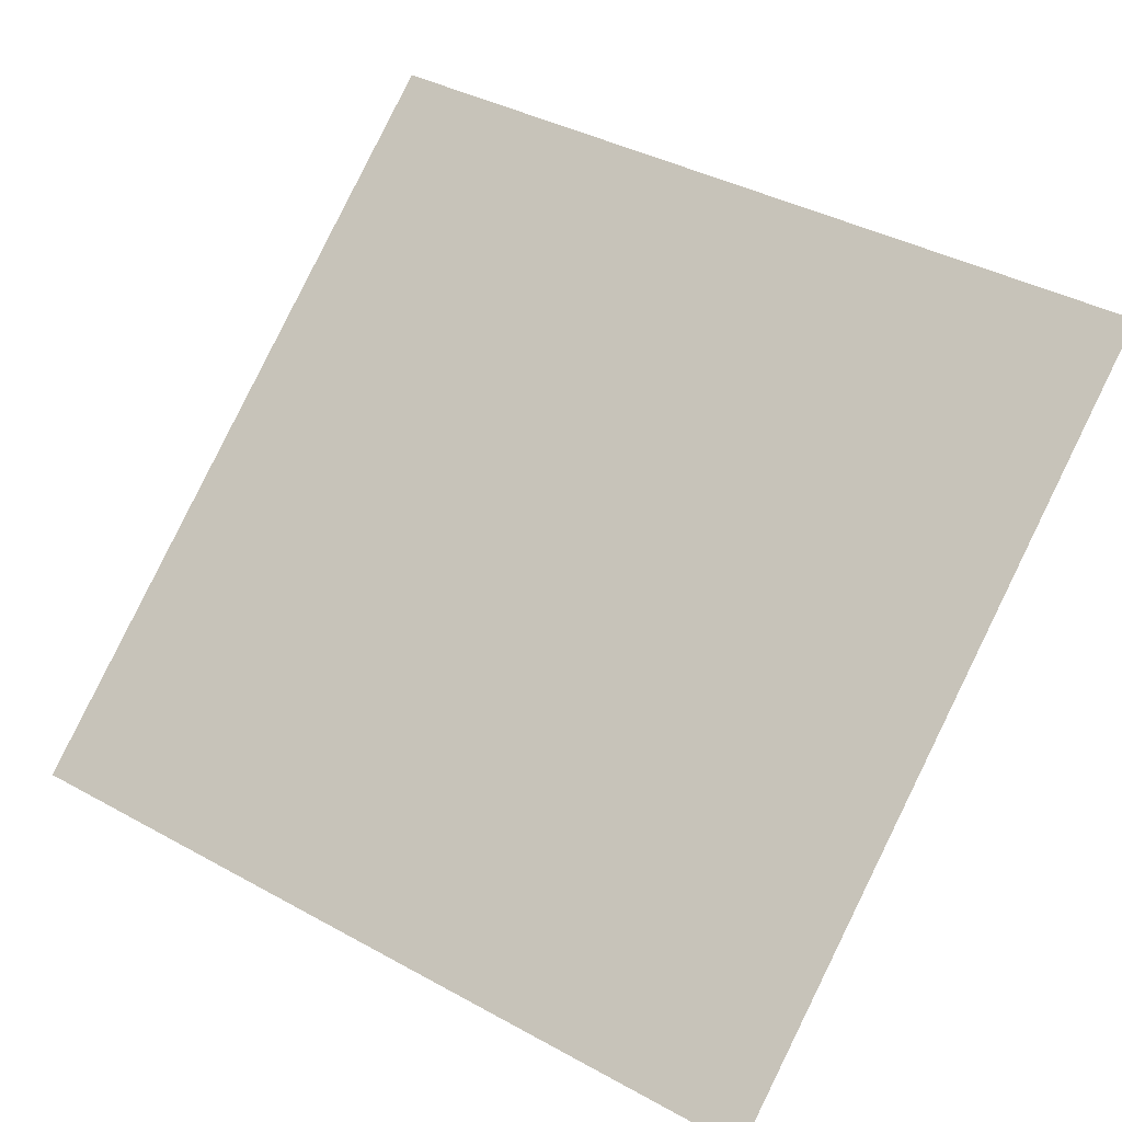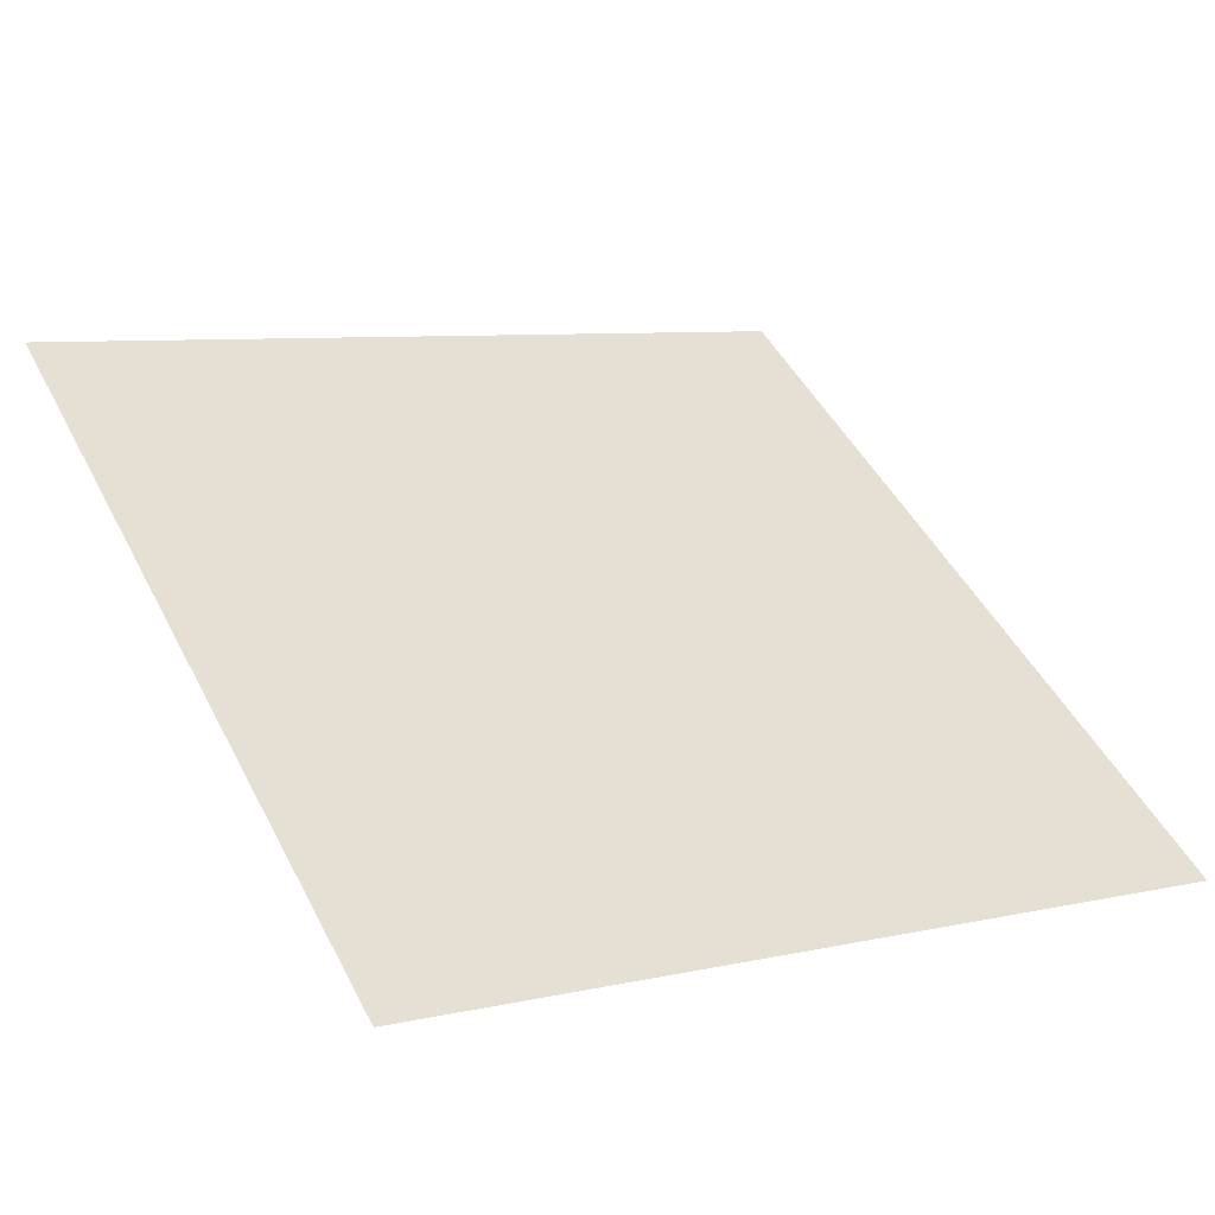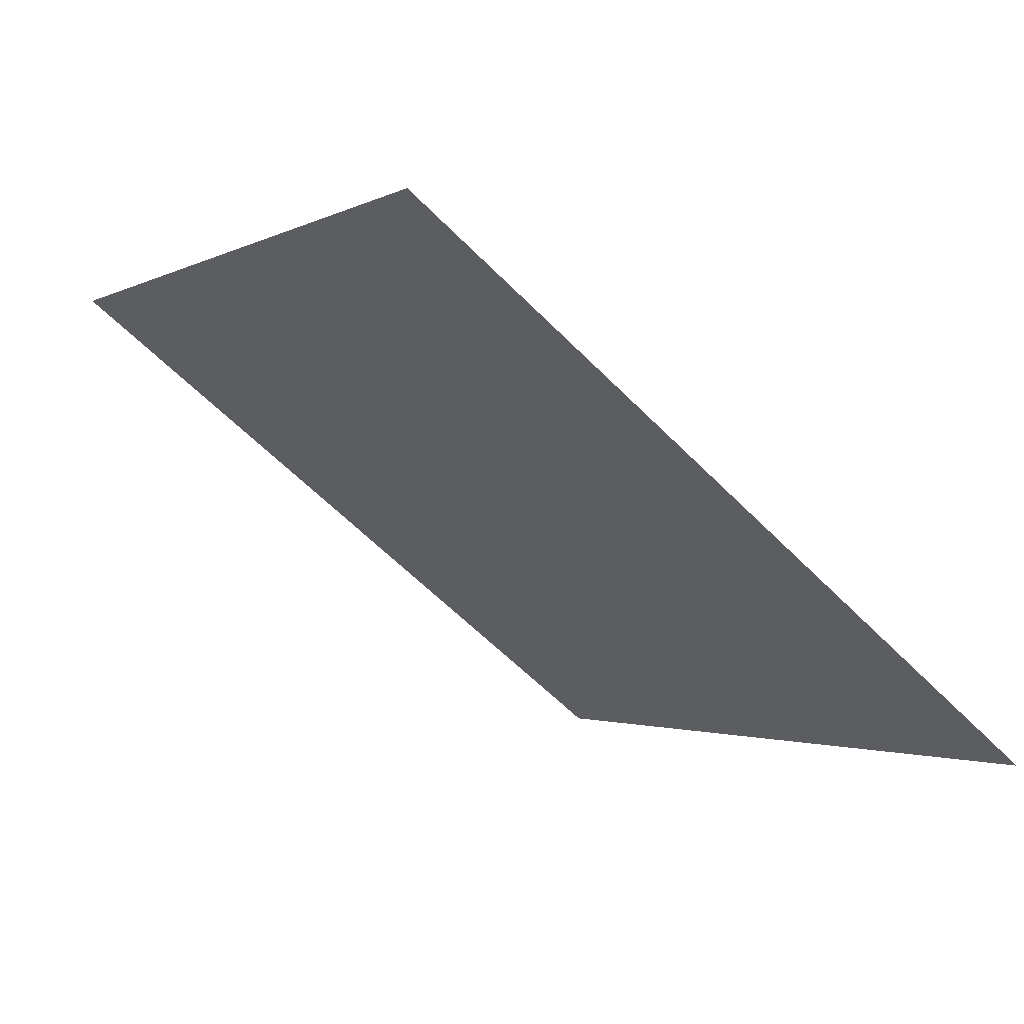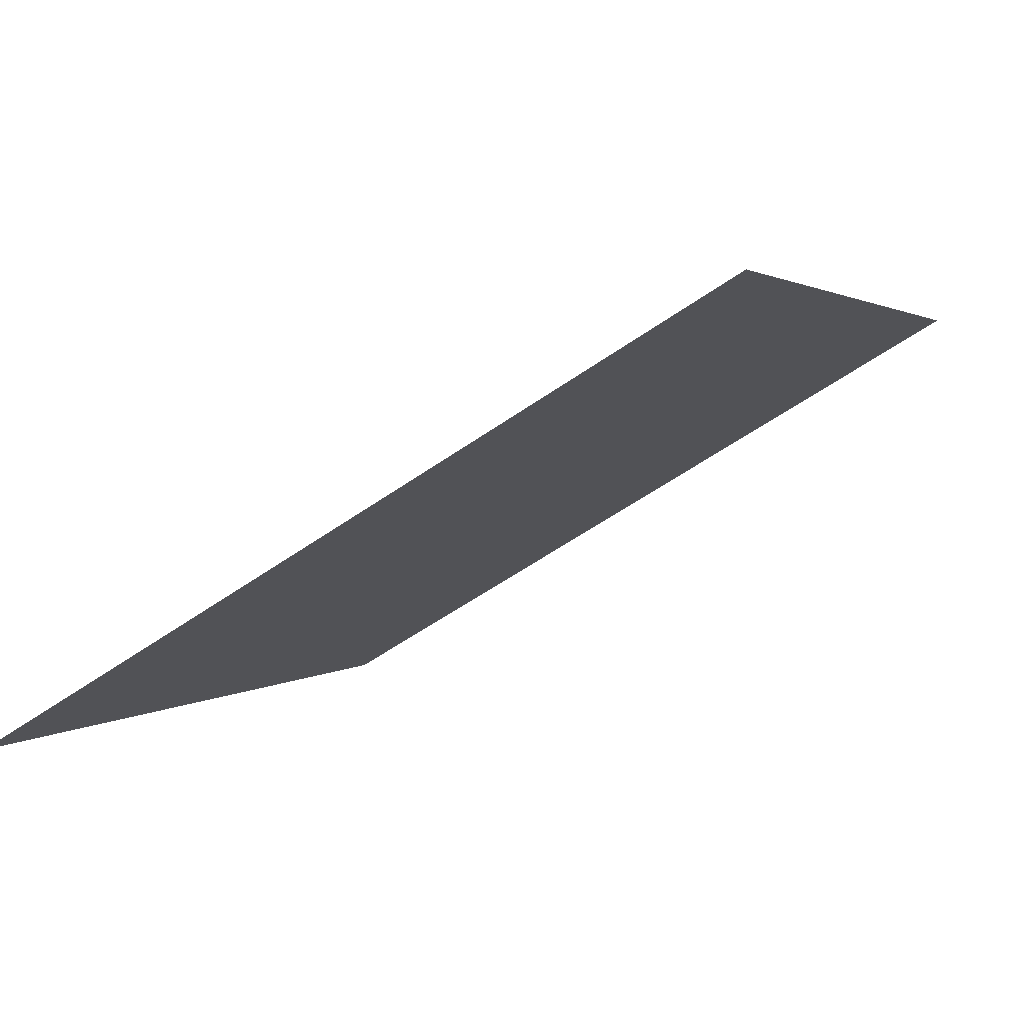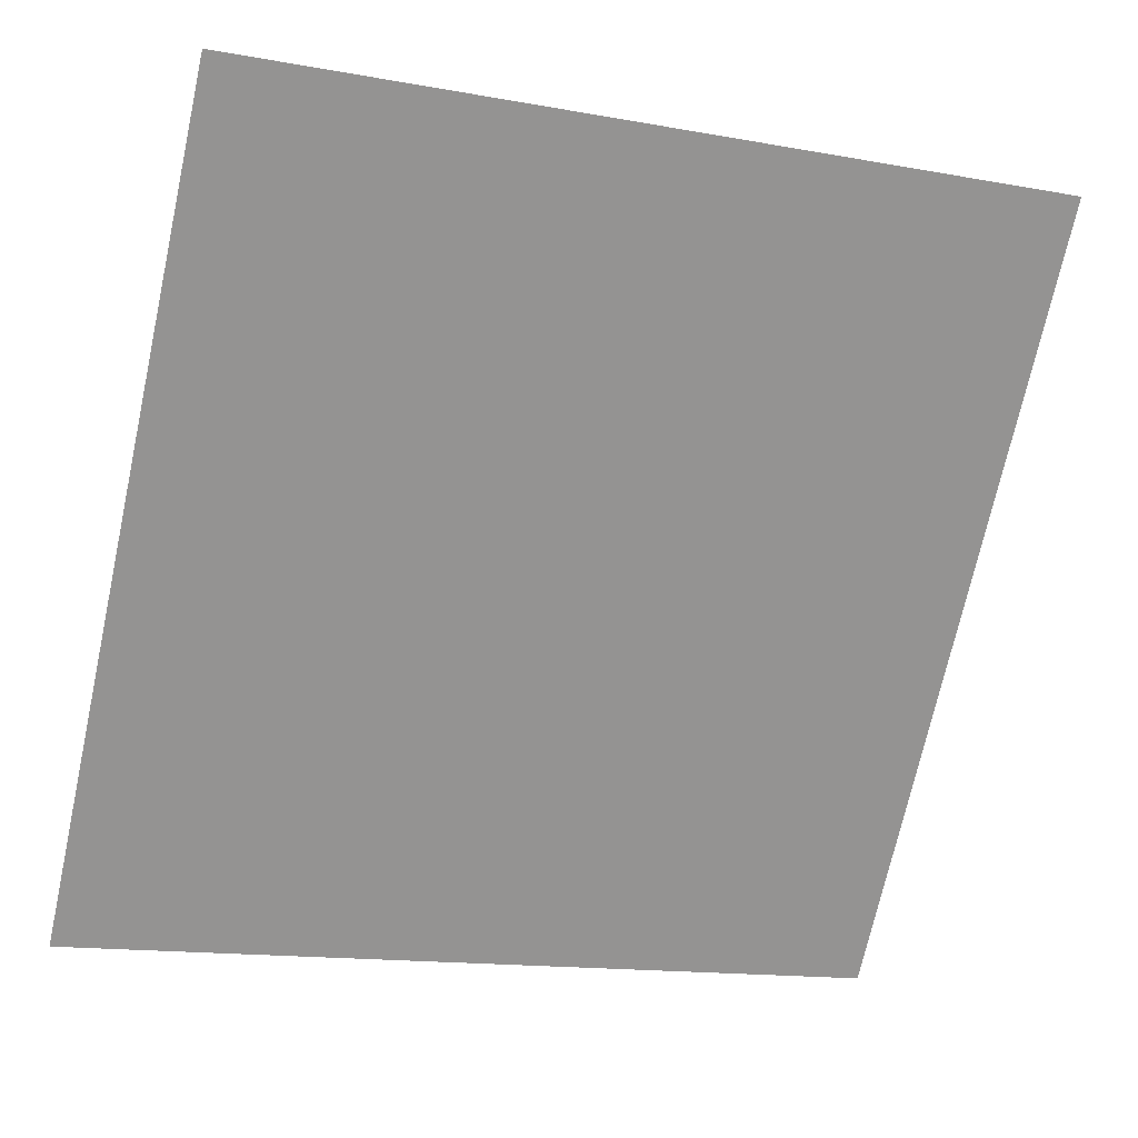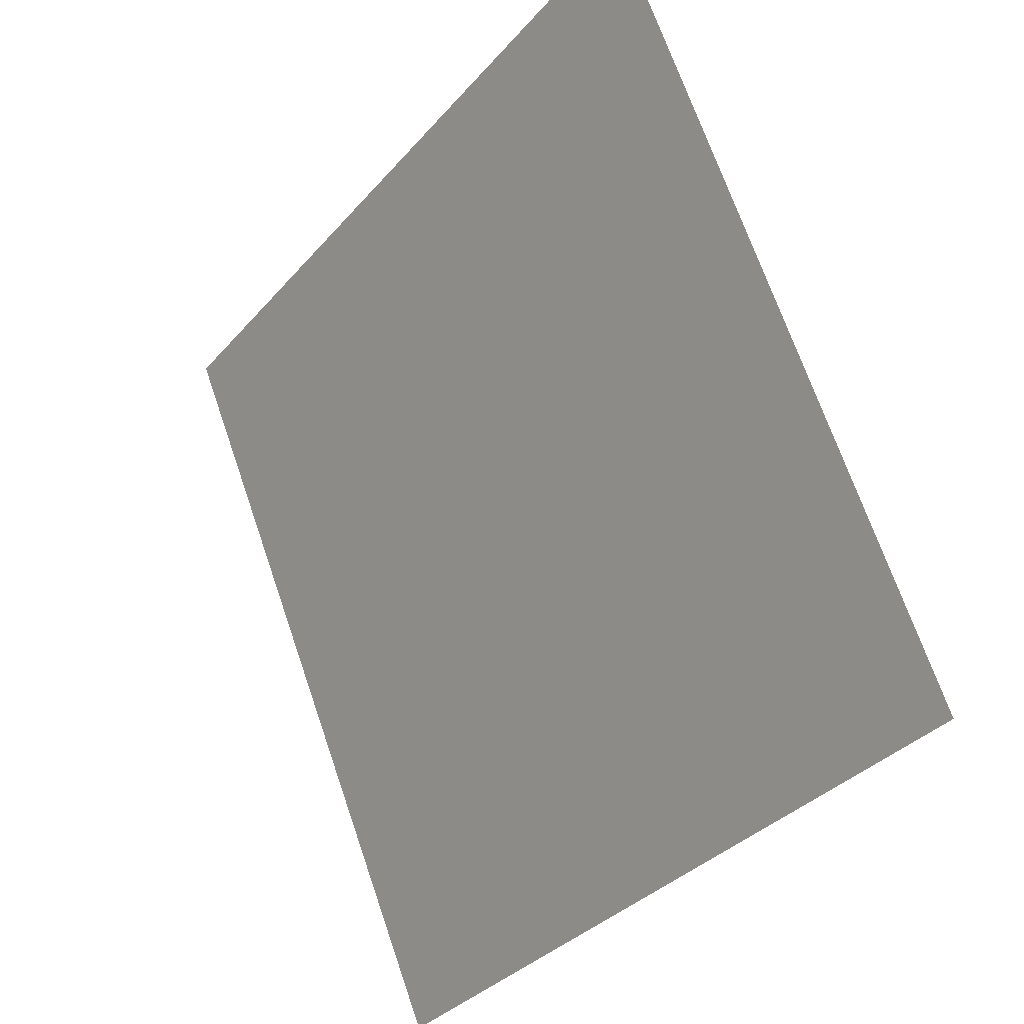
<metadata>
{"format":"obj","ext":"obj","renderer":"f3d","projection":"perspective","resolution":1024,"background":"white","views":[{"elev":42.0,"azim":-145.2,"up":"+Y"},{"elev":4.9,"azim":148.0,"up":"+Y"},{"elev":-3.4,"azim":61.5,"up":"+Y"},{"elev":-57.2,"azim":35.0,"up":"+Z"},{"elev":-16.2,"azim":157.3,"up":"+Z"},{"elev":68.8,"azim":69.7,"up":"+Z"}]}
</metadata>
<code>
v 0.1931 0.6555 0.3371
v 0.1866 0.6557 0.3372
v 0.1867 0.6596 0.3425
v 0.1932 0.6594 0.3424
f 4 3 2 1

</code>
